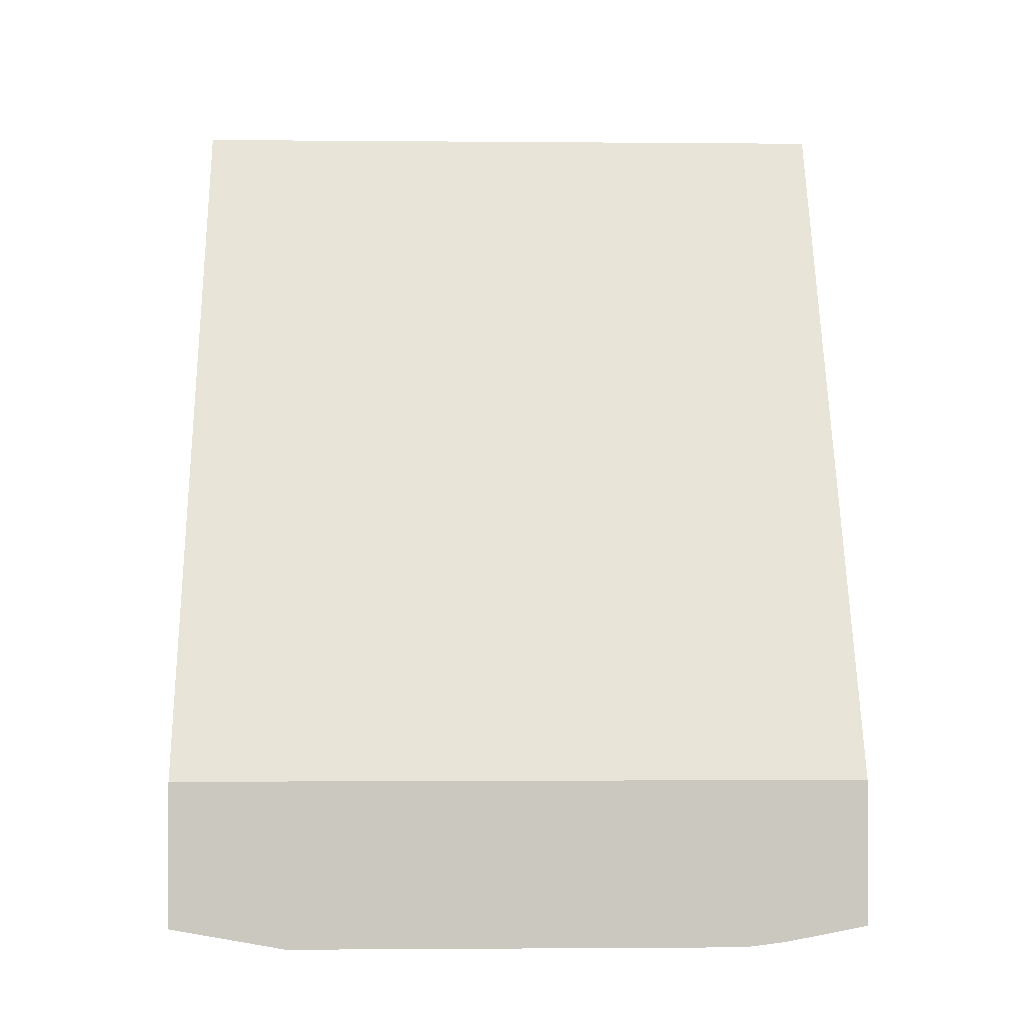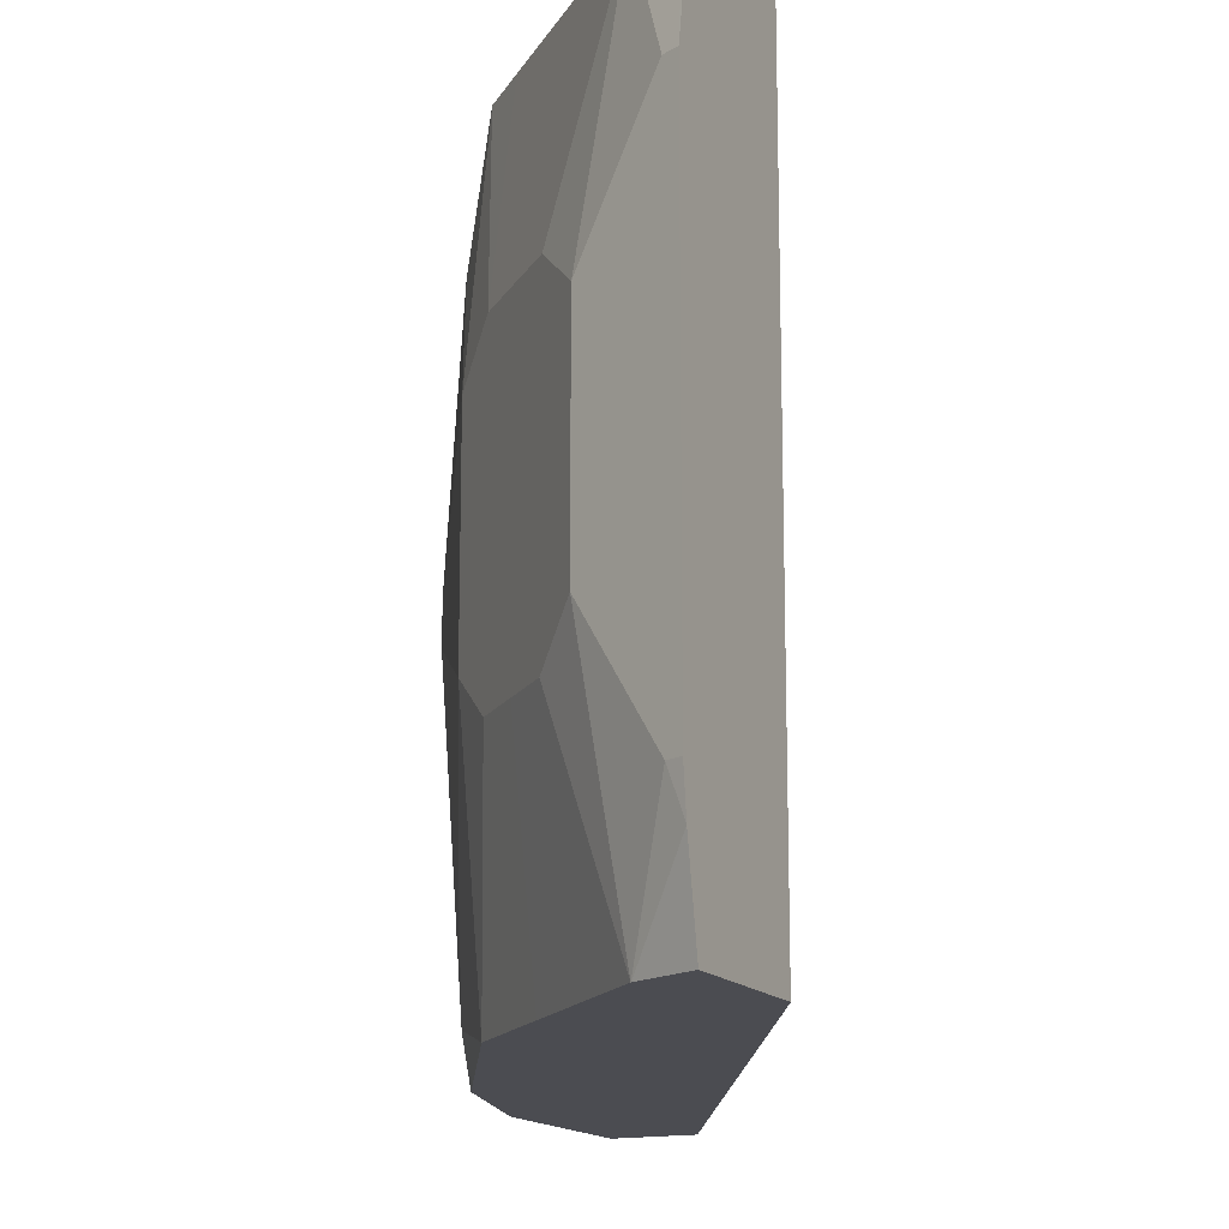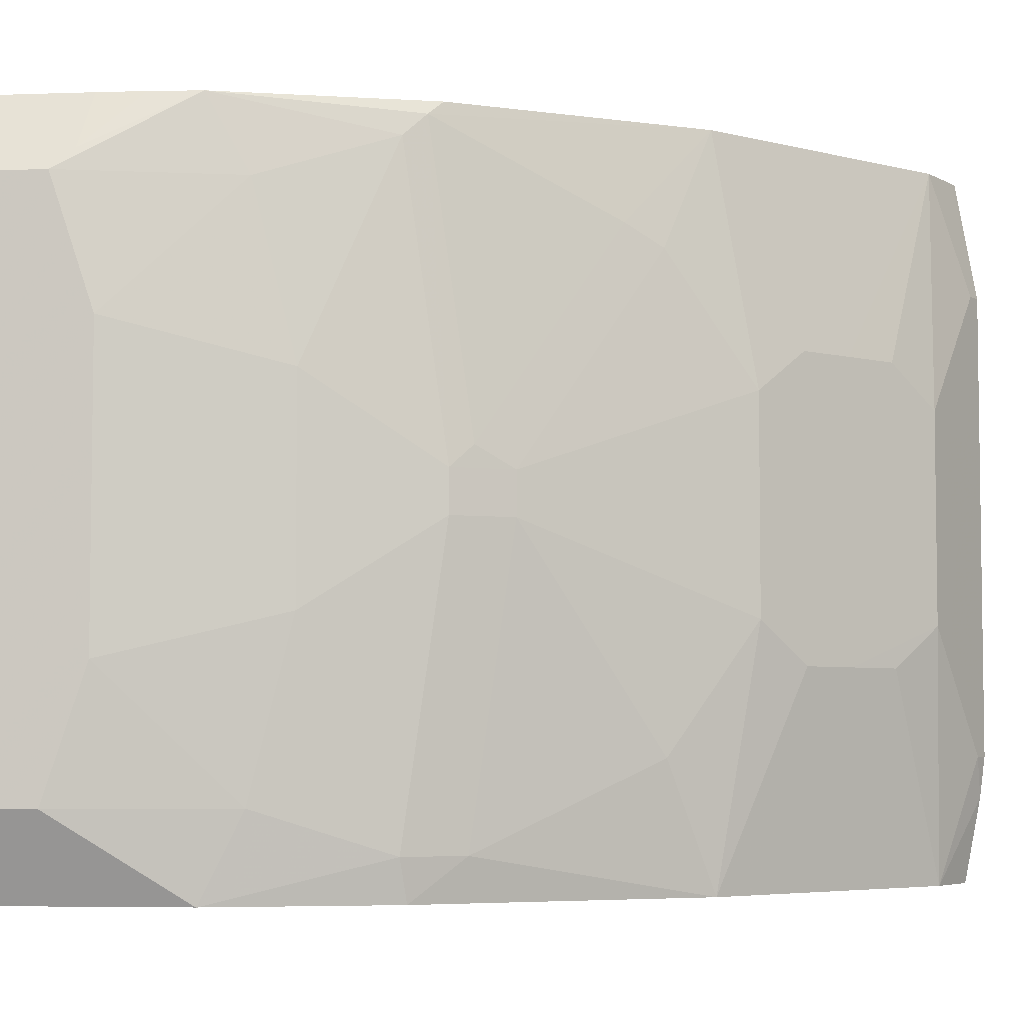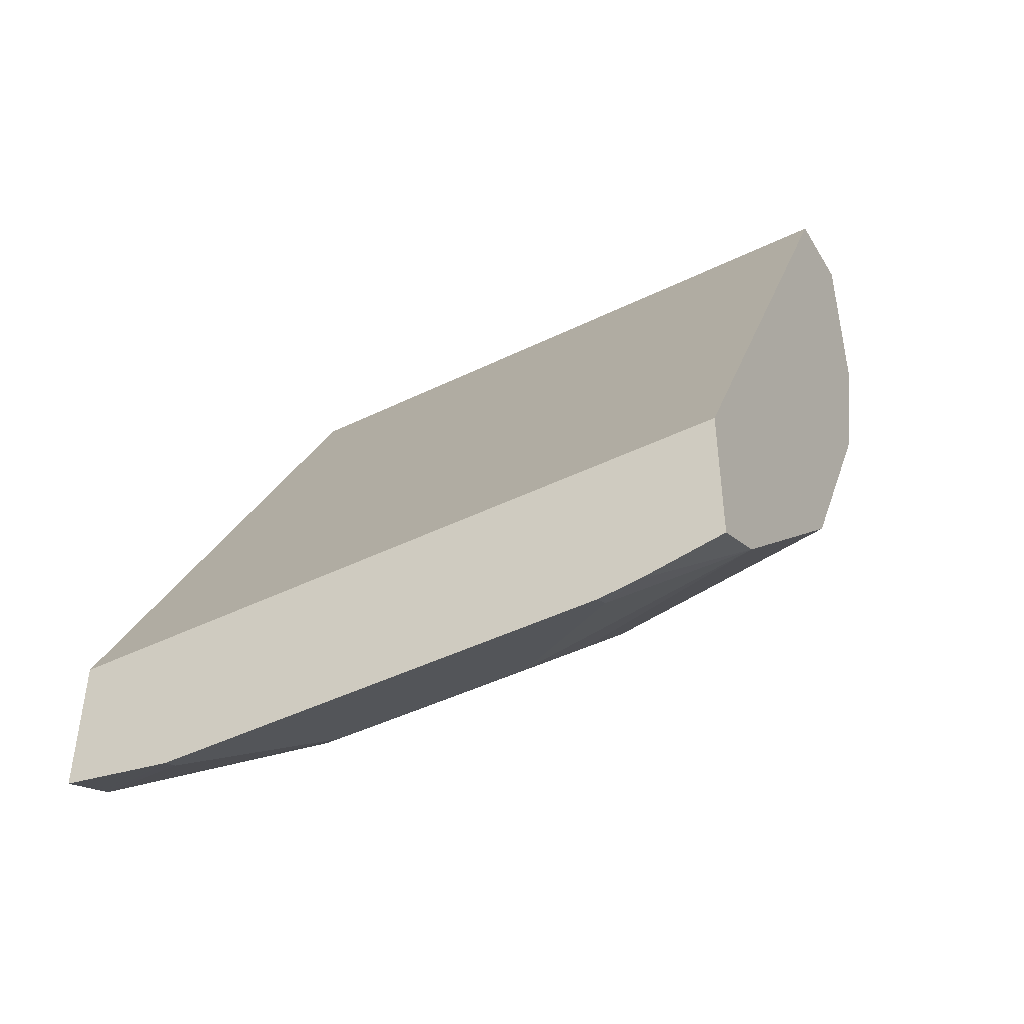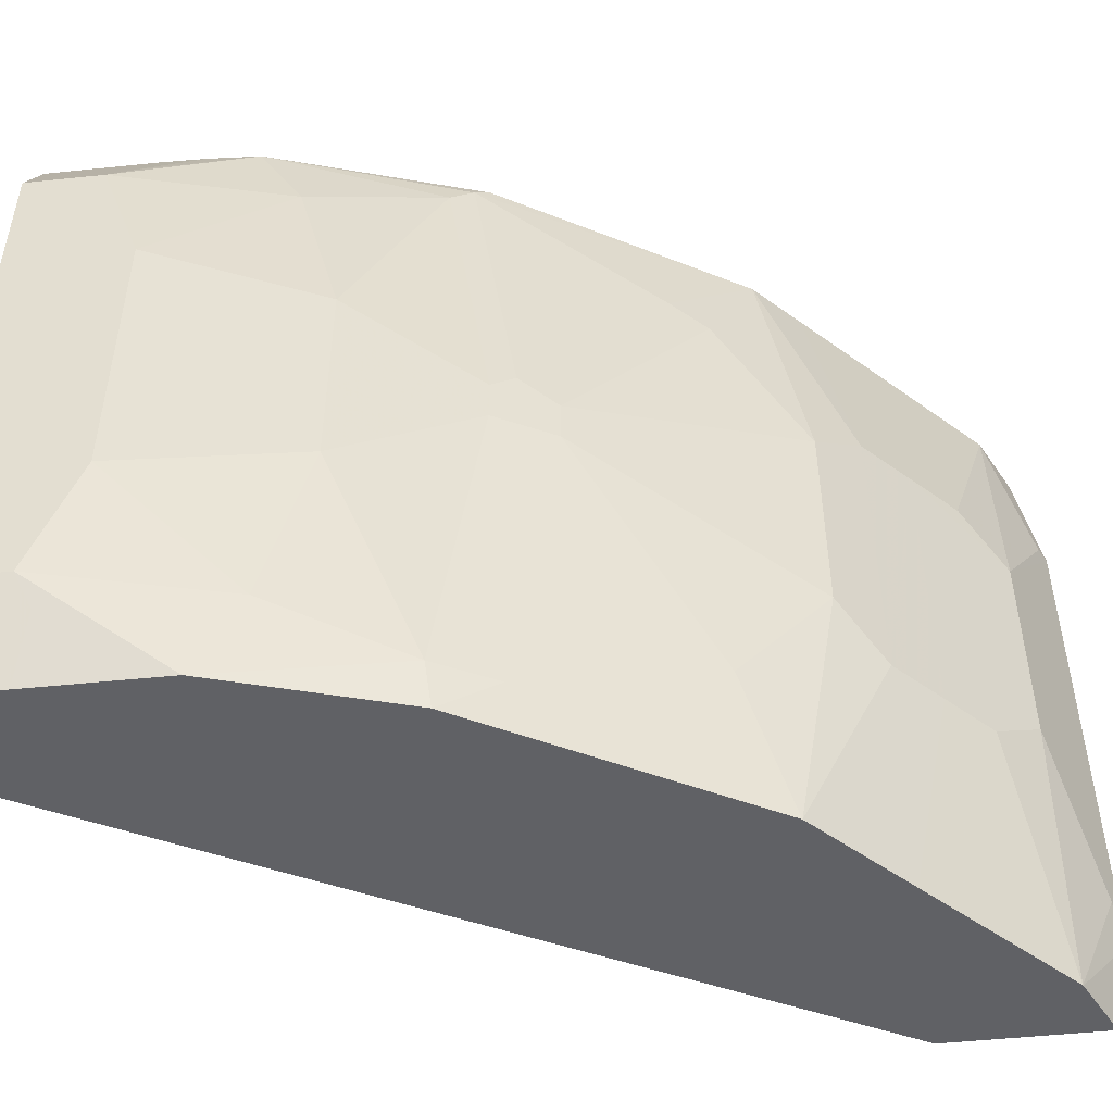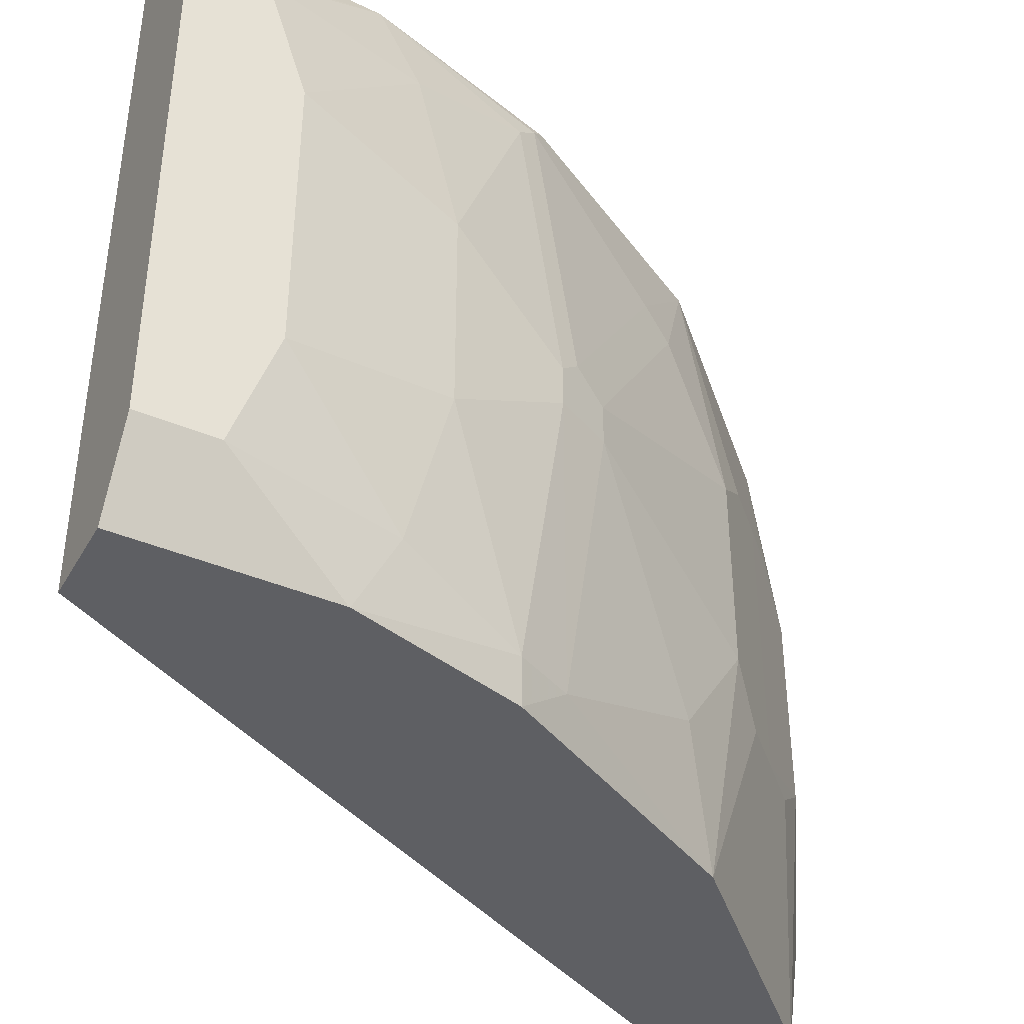
<metadata>
{"format":"obj","ext":"obj","renderer":"f3d","projection":"perspective","resolution":1024,"background":"white","views":[{"elev":-1.8,"azim":88.2,"up":"+Y"},{"elev":-15.3,"azim":24.9,"up":"+Z"},{"elev":-5.1,"azim":-83.7,"up":"+Z"},{"elev":-45.6,"azim":119.3,"up":"+Y"},{"elev":-50.4,"azim":-83.5,"up":"+Z"},{"elev":-40.7,"azim":-117.3,"up":"+Z"}]}
</metadata>
<code>
v -0.5155 -0.004358 -0.3961
v -0.5175 -0.004358 -0.392
v -0.4757 -0.004358 -0.3961
v -0.5155 -0.03952 -0.3961
v -0.5352 -0.004358 -0.3568
v -0.5352 -0.03968 -0.3568
v -0.4757 -0.004358 -0.06327
v -0.2968 -0.3471 -0.3961
v -0.5285 -0.04625 -0.37
v -0.5153 -0.09913 -0.3961
v -0.5352 -0.004358 -0.09911
v -0.5153 -0.09946 -0.3961
v -0.5153 -0.119 -0.3568
v -0.5352 -0.05947 -0.2973
v -0.5172 -0.004358 -0.06327
v -0.2968 -0.3471 -0.06327
v -0.2968 -0.4165 -0.3961
v -0.5205 -0.004358 -0.06978
v -0.5352 -0.03968 -0.09911
v -0.4906 -0.1809 -0.3961
v -0.4955 -0.1784 -0.3766
v -0.5153 -0.1388 -0.2775
v -0.5352 -0.05947 -0.1586
v -0.5172 -0.05381 -0.06327
v -0.2968 -0.4165 -0.06327
v -0.2968 -0.4241 -0.3562
v -0.3236 -0.4031 -0.3961
v -0.5302 -0.04956 -0.0892
v -0.5153 -0.119 -0.09911
v -0.5153 -0.09913 -0.06327
v -0.4823 -0.2049 -0.3766
v -0.4228 -0.3039 -0.3961
v -0.4955 -0.1982 -0.2378
v -0.5153 -0.1388 -0.1784
v -0.5167 -0.07554 -0.06327
v -0.2998 -0.415 -0.06327
v -0.2968 -0.4264 -0.119
v -0.2968 -0.4264 -0.3369
v -0.3039 -0.4228 -0.3369
v -0.3238 -0.403 -0.3961
v -0.4955 -0.1784 -0.0793
v -0.4905 -0.1883 -0.06939
v -0.4859 -0.1944 -0.06327
v -0.4823 -0.2246 -0.2378
v -0.4427 -0.2841 -0.3369
v -0.403 -0.3237 -0.3961
v -0.403 -0.3435 -0.2973
v -0.4228 -0.3237 -0.2775
v -0.4955 -0.1982 -0.218
v -0.313 -0.4084 -0.06327
v -0.3238 -0.403 -0.06327
v -0.3039 -0.4228 -0.119
v -0.3436 -0.403 -0.1784
v -0.3304 -0.4096 -0.1784
v -0.3304 -0.4096 -0.2775
v -0.3436 -0.403 -0.2775
v -0.3634 -0.3832 -0.2973
v -0.3832 -0.3634 -0.2973
v -0.3832 -0.3435 -0.3961
v -0.4905 -0.2081 -0.2081
v -0.4509 -0.2676 -0.109
v -0.4228 -0.3039 -0.06327
v -0.4823 -0.2246 -0.218
v -0.403 -0.3435 -0.1586
v -0.4228 -0.3237 -0.1784
v -0.3832 -0.3435 -0.06327
v -0.3832 -0.3634 -0.1586
v -0.3634 -0.3832 -0.1586
v -0.4427 -0.2841 -0.119
v -0.403 -0.3237 -0.06327
f 33 63 49
f 34 49 41
f 36 50 37
f 37 50 51
f 37 51 52
f 37 52 53
f 40 56 57
f 37 54 55
f 37 55 38
f 38 55 56
f 38 56 39
f 39 56 40
f 40 57 58
f 37 53 54
f 33 44 63
f 30 41 42
f 32 47 48
f 24 28 35
f 40 58 59
f 25 36 37
f 26 38 39
f 26 39 27
f 27 39 40
f 32 48 45
f 28 30 35
f 29 41 30
f 30 42 43
f 31 44 33
f 31 32 45
f 31 45 44
f 32 46 47
f 29 34 41
f 41 49 42
f 51 68 53
f 42 60 61
f 23 34 29
f 64 66 70
f 64 67 66
f 63 65 69
f 62 64 70
f 62 65 64
f 62 69 65
f 61 63 69
f 61 69 62
f 60 63 61
f 56 58 57
f 53 55 54
f 53 56 55
f 53 58 56
f 53 67 58
f 53 68 67
f 51 53 52
f 42 61 62
f 42 62 43
f 44 45 48
f 44 48 65
f 44 65 63
f 46 59 58
f 42 49 60
f 46 58 47
f 47 67 64
f 47 64 65
f 47 65 48
f 49 63 60
f 51 66 67
f 51 67 68
f 47 58 67
f 22 49 34
f 6 10 12
f 21 33 22
f 6 12 13
f 6 9 10
f 5 19 11
f 5 23 19
f 5 14 23
f 5 6 14
f 4 10 9
f 4 9 6
f 3 16 8
f 3 7 16
f 2 6 5
f 2 4 6
f 1 4 2
f 1 10 4
f 6 13 14
f 1 12 10
f 1 32 20
f 1 46 32
f 1 59 46
f 1 40 59
f 1 27 40
f 1 17 27
f 1 8 17
f 1 7 3
f 1 15 7
f 1 18 15
f 1 11 18
f 1 5 11
f 1 2 5
f 22 33 49
f 1 20 12
f 7 15 24
f 1 3 8
f 7 35 30
f 13 21 22
f 13 22 14
f 14 22 34
f 14 34 23
f 15 18 24
f 17 26 27
f 12 21 13
f 18 19 24
f 19 23 29
f 19 30 28
f 20 31 21
f 20 32 31
f 7 24 35
f 21 31 33
f 19 28 24
f 12 20 21
f 19 29 30
f 8 26 17
f 11 19 18
f 7 30 43
f 7 62 70
f 7 66 51
f 7 51 50
f 7 50 36
f 7 70 66
f 7 43 62
f 7 25 16
f 8 16 25
f 8 25 37
f 8 37 38
f 7 36 25
f 8 38 26

</code>
